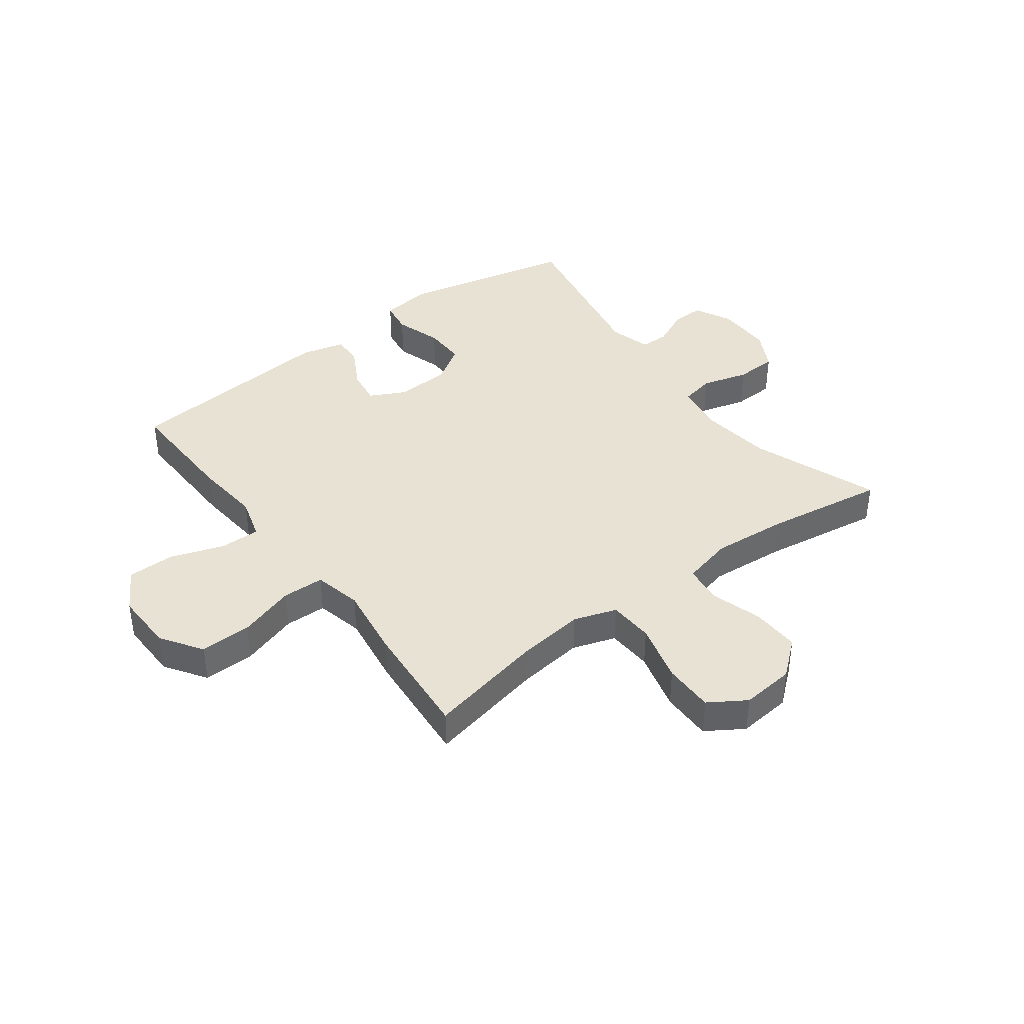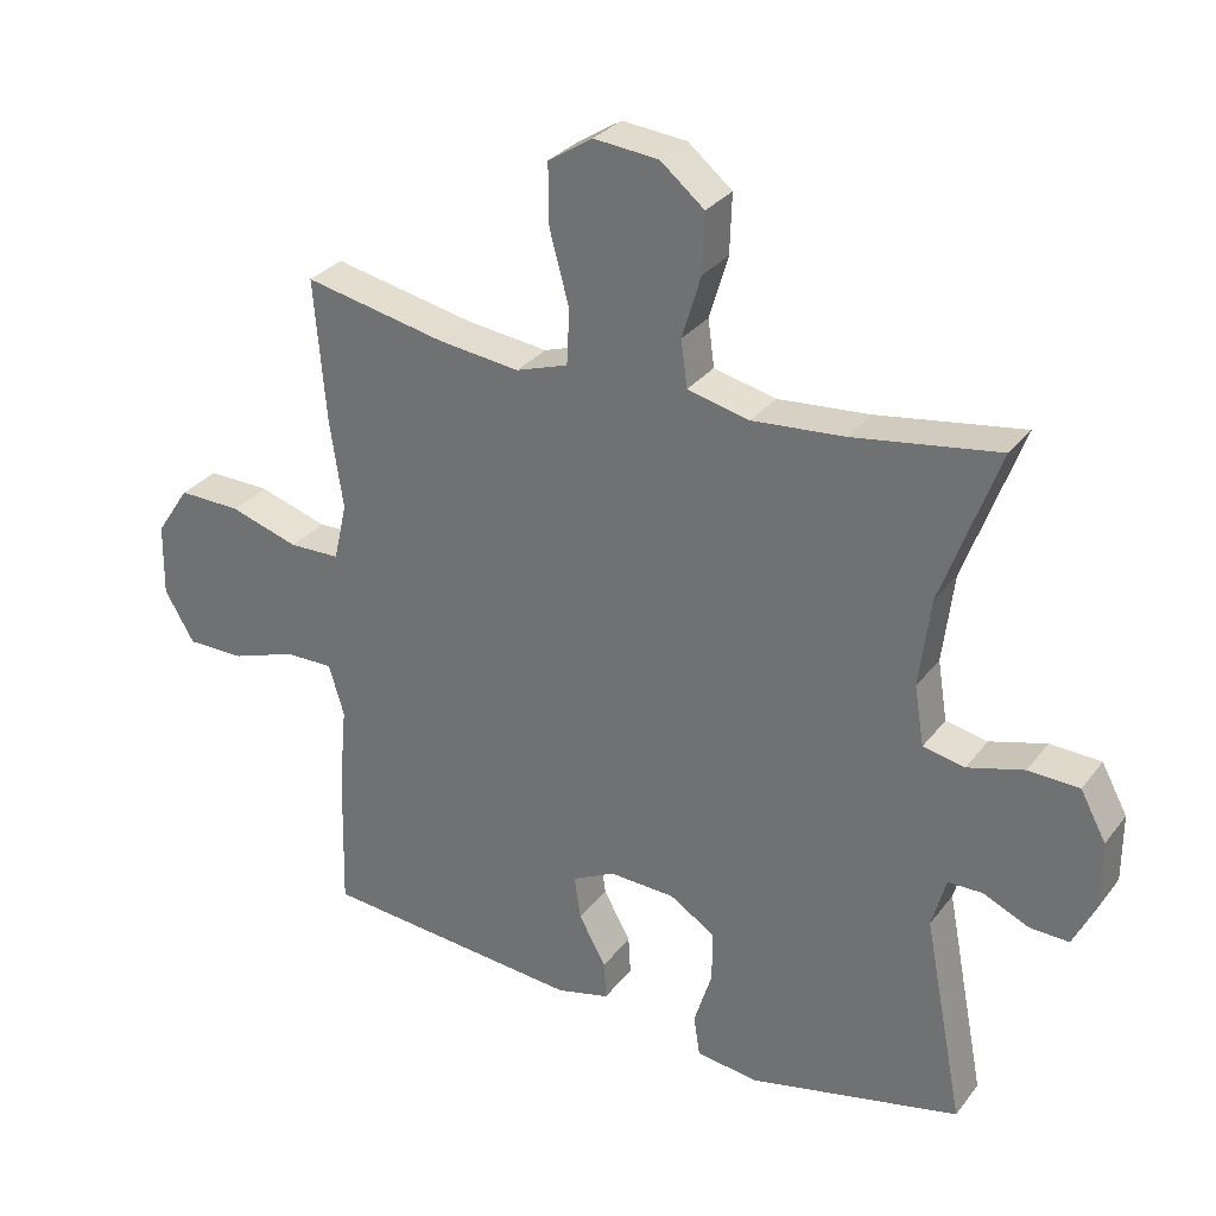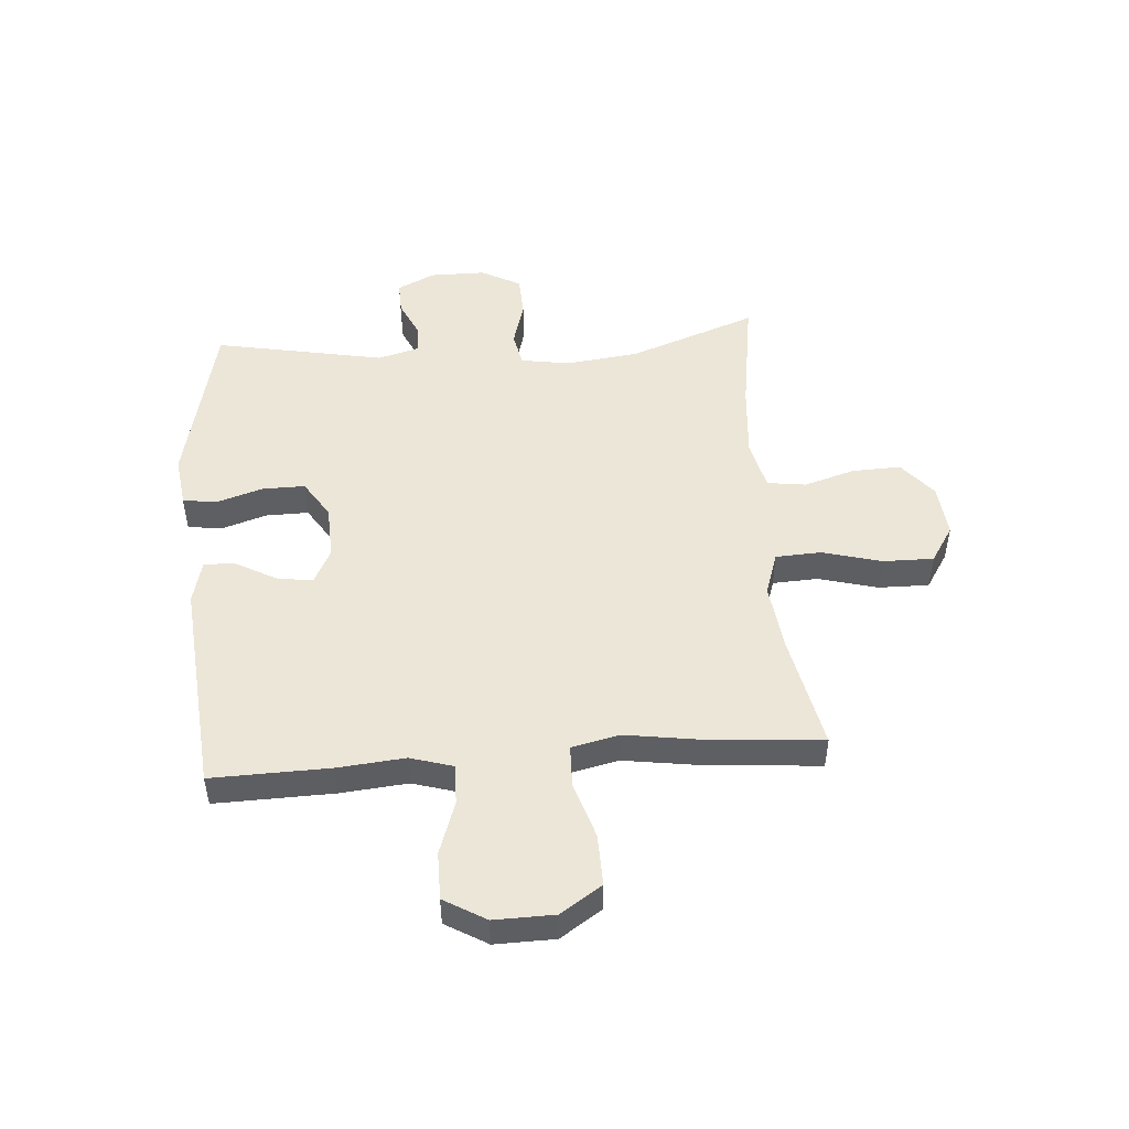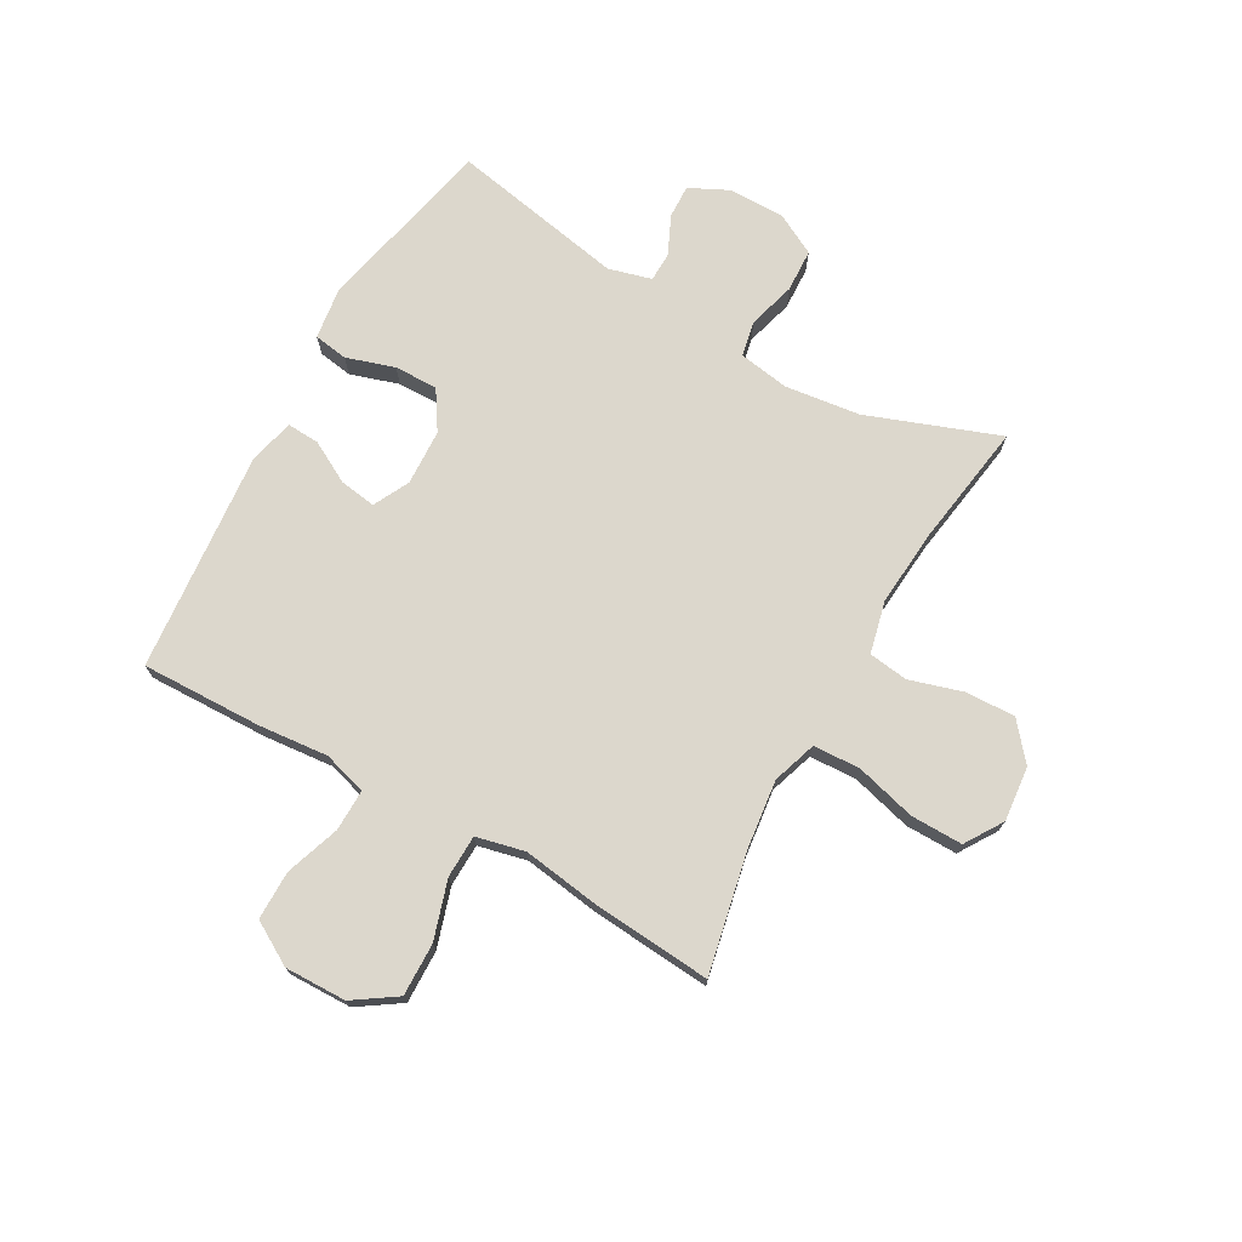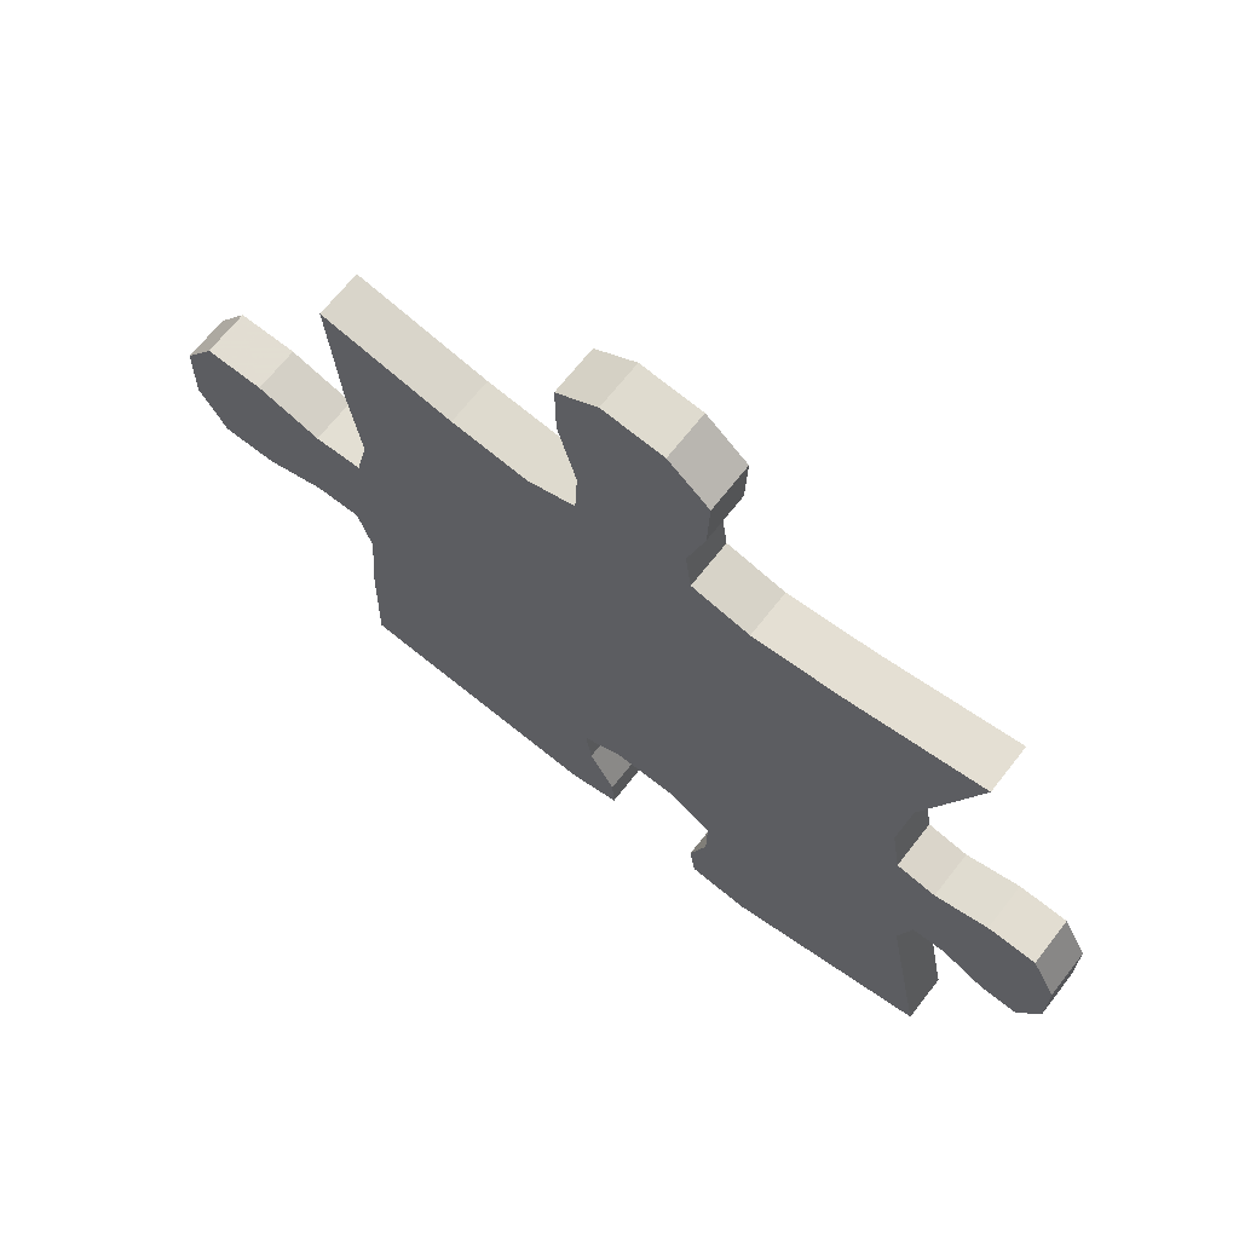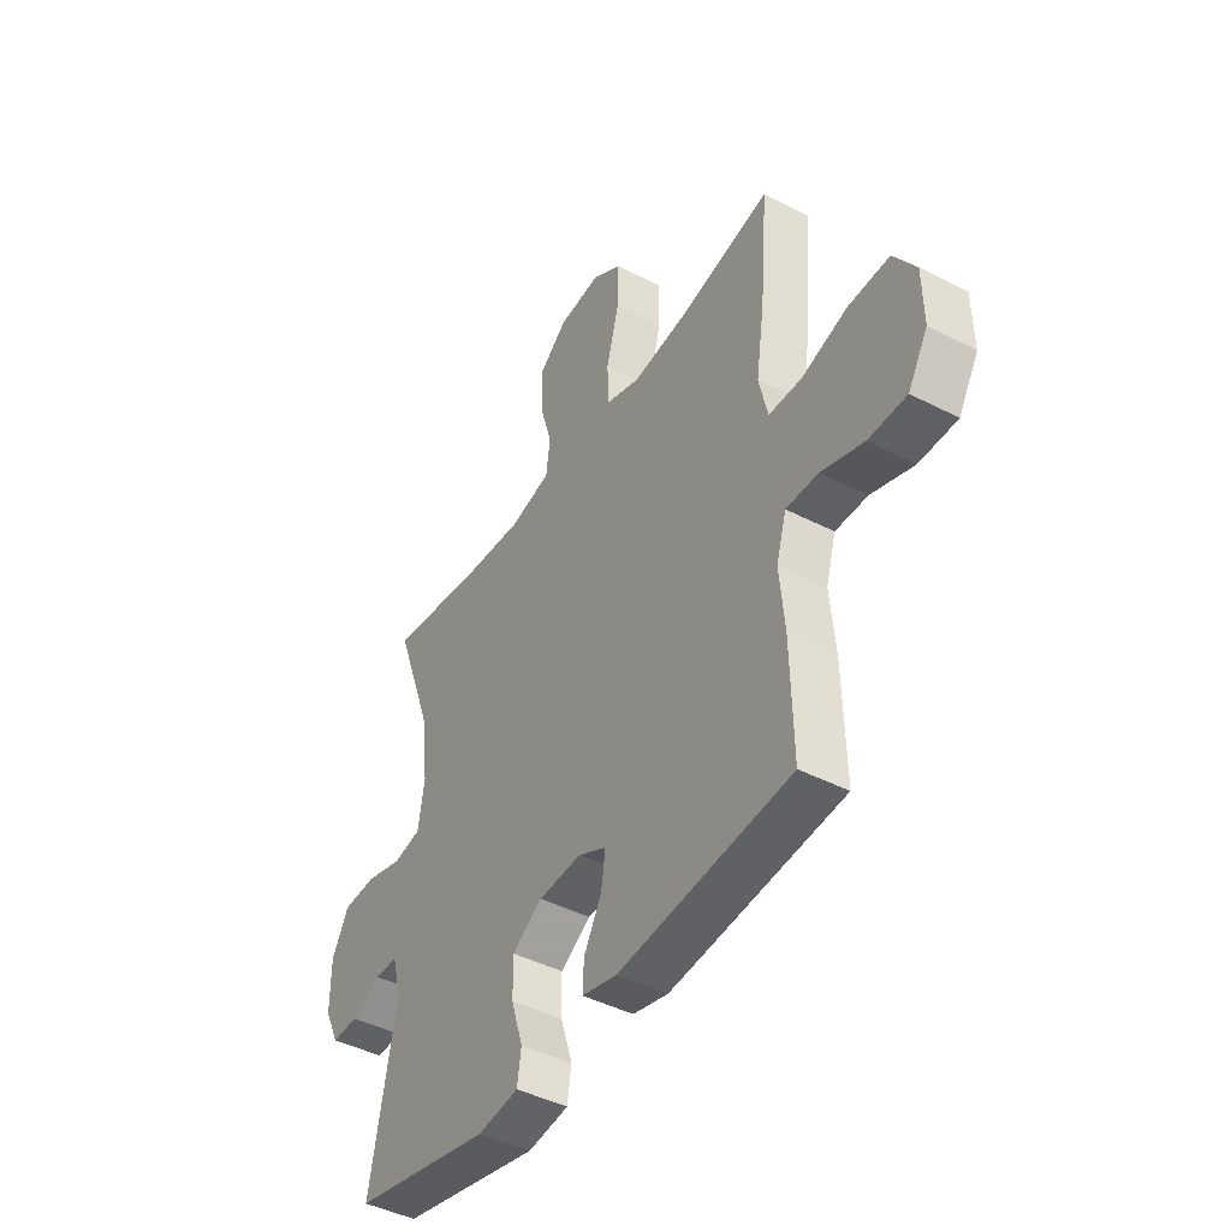
<metadata>
{"format":"obj","ext":"obj","renderer":"f3d","projection":"perspective","resolution":1024,"background":"white","views":[{"elev":40.0,"azim":-36.9,"up":"+Y"},{"elev":30.2,"azim":30.3,"up":"+Z"},{"elev":49.0,"azim":-94.3,"up":"+Y"},{"elev":73.0,"azim":-60.7,"up":"+Y"},{"elev":67.6,"azim":38.0,"up":"+Z"},{"elev":-43.9,"azim":-121.2,"up":"+Z"}]}
</metadata>
<code>
v -0.5 0.07 -0.5
v -0.495 0.07 -0.294
v -0.484 0.07 -0.176
v -0.506 0.07 -0.102
v -0.576 0.07 -0.103
v -0.669 0.07 -0.135
v -0.752 0.07 -0.135
v -0.795 0.07 -0.062
v -0.793 0.07 0.043
v -0.745 0.07 0.115
v -0.655 0.07 0.113
v -0.556 0.07 0.082
v -0.483 0.07 0.084
v -0.464 0.07 0.167
v -0.483 0.07 0.295
v -0.5 0.07 0.5
v -0.296 0.07 0.458
v -0.179 0.07 0.444
v -0.104 0.07 0.469
v -0.1 0.07 0.548
v -0.128 0.07 0.652
v -0.129 0.07 0.74
v -0.065 0.07 0.781
v 0.028 0.07 0.772
v 0.091 0.07 0.72
v 0.088 0.07 0.635
v 0.061 0.07 0.545
v 0.07 0.07 0.478
v 0.159 0.07 0.457
v 0.291 0.07 0.468
v 0.5 0.07 0.5
v 0.418 0.07 0.277
v 0.402 0.07 0.149
v 0.416 0.07 0.063
v 0.476 0.07 0.051
v 0.557 0.07 0.074
v 0.63 0.07 0.071
v 0.667 0.07 0.002
v 0.667 0.07 -0.095
v 0.635 0.07 -0.161
v 0.578 0.07 -0.159
v 0.513 0.07 -0.129
v 0.463 0.07 -0.13
v 0.443 0.07 -0.203
v 0.5 0.07 -0.5
v 0.195 0.07 -0.568
v 0.106 0.07 -0.556
v 0.097 0.07 -0.498
v 0.123 0.07 -0.416
v 0.124 0.07 -0.342
v 0.058 0.07 -0.3
v -0.037 0.07 -0.296
v -0.098 0.07 -0.327
v -0.089 0.07 -0.389
v -0.05 0.07 -0.46
v -0.047 0.07 -0.515
v -0.124 0.07 -0.534
v -0.5 0 -0.5
v -0.495 0 -0.294
v -0.484 0 -0.176
v -0.506 0 -0.102
v -0.576 0 -0.103
v -0.669 0 -0.135
v -0.752 0 -0.135
v -0.795 0 -0.062
v -0.793 0 0.043
v -0.745 0 0.115
v -0.655 0 0.113
v -0.556 0 0.082
v -0.483 0 0.084
v -0.464 0 0.167
v -0.483 0 0.295
v -0.5 0 0.5
v -0.296 0 0.458
v -0.179 0 0.444
v -0.104 0 0.469
v -0.1 0 0.548
v -0.128 0 0.652
v -0.129 0 0.74
v -0.065 0 0.781
v 0.028 0 0.772
v 0.091 0 0.72
v 0.088 0 0.635
v 0.061 0 0.545
v 0.07 0 0.478
v 0.159 0 0.457
v 0.291 0 0.468
v 0.5 0 0.5
v 0.418 0 0.277
v 0.402 0 0.149
v 0.416 0 0.063
v 0.476 0 0.051
v 0.557 0 0.074
v 0.63 0 0.071
v 0.667 0 0.002
v 0.667 0 -0.095
v 0.635 0 -0.161
v 0.578 0 -0.159
v 0.513 0 -0.129
v 0.463 0 -0.13
v 0.443 0 -0.203
v 0.5 0 -0.5
v 0.195 0 -0.568
v 0.106 0 -0.556
v 0.097 0 -0.498
v 0.123 0 -0.416
v 0.124 0 -0.342
v 0.058 0 -0.3
v -0.037 0 -0.296
v -0.098 0 -0.327
v -0.089 0 -0.389
v -0.05 0 -0.46
v -0.047 0 -0.515
v -0.124 0 -0.534
f 54 55 56 57
f 53 54 57 1
f 52 53 1 2
f 46 47 48 49
f 44 45 46 49
f 43 44 49 50
f 39 40 41 42
f 39 42 43
f 38 39 43
f 35 36 37 38
f 34 35 38 43
f 30 31 32
f 29 30 32 33
f 28 29 33 34
f 24 25 26 27
f 24 27 28
f 23 24 28
f 20 21 22 23
f 19 20 23 28
f 18 19 28 34
f 14 15 16 17
f 13 14 17 18
f 9 10 11 12
f 9 12 13
f 8 9 13
f 5 6 7 8
f 4 5 8 13
f 3 4 13 18
f 52 2 3 18
f 34 43 50 51
f 18 34 51 52
f 114 113 112 111
f 58 114 111 110
f 59 58 110 109
f 106 105 104 103
f 106 103 102 101
f 107 106 101 100
f 99 98 97 96
f 100 99 96
f 100 96 95
f 95 94 93 92
f 100 95 92 91
f 89 88 87
f 90 89 87 86
f 91 90 86 85
f 84 83 82 81
f 85 84 81
f 85 81 80
f 80 79 78 77
f 85 80 77 76
f 91 85 76 75
f 74 73 72 71
f 75 74 71 70
f 69 68 67 66
f 70 69 66
f 70 66 65
f 65 64 63 62
f 70 65 62 61
f 75 70 61 60
f 75 60 59 109
f 108 107 100 91
f 109 108 91 75
f 1 58 59 2
f 2 59 60 3
f 3 60 61 4
f 4 61 62 5
f 5 62 63 6
f 6 63 64 7
f 7 64 65 8
f 8 65 66 9
f 9 66 67 10
f 10 67 68 11
f 11 68 69 12
f 12 69 70 13
f 13 70 71 14
f 14 71 72 15
f 15 72 73 16
f 16 73 74 17
f 17 74 75 18
f 18 75 76 19
f 19 76 77 20
f 20 77 78 21
f 21 78 79 22
f 22 79 80 23
f 23 80 81 24
f 24 81 82 25
f 25 82 83 26
f 26 83 84 27
f 27 84 85 28
f 28 85 86 29
f 29 86 87 30
f 30 87 88 31
f 31 88 89 32
f 32 89 90 33
f 33 90 91 34
f 34 91 92 35
f 35 92 93 36
f 36 93 94 37
f 37 94 95 38
f 38 95 96 39
f 39 96 97 40
f 40 97 98 41
f 41 98 99 42
f 42 99 100 43
f 43 100 101 44
f 44 101 102 45
f 45 102 103 46
f 46 103 104 47
f 47 104 105 48
f 48 105 106 49
f 49 106 107 50
f 50 107 108 51
f 51 108 109 52
f 52 109 110 53
f 53 110 111 54
f 54 111 112 55
f 55 112 113 56
f 56 113 114 57
f 57 114 58 1

</code>
